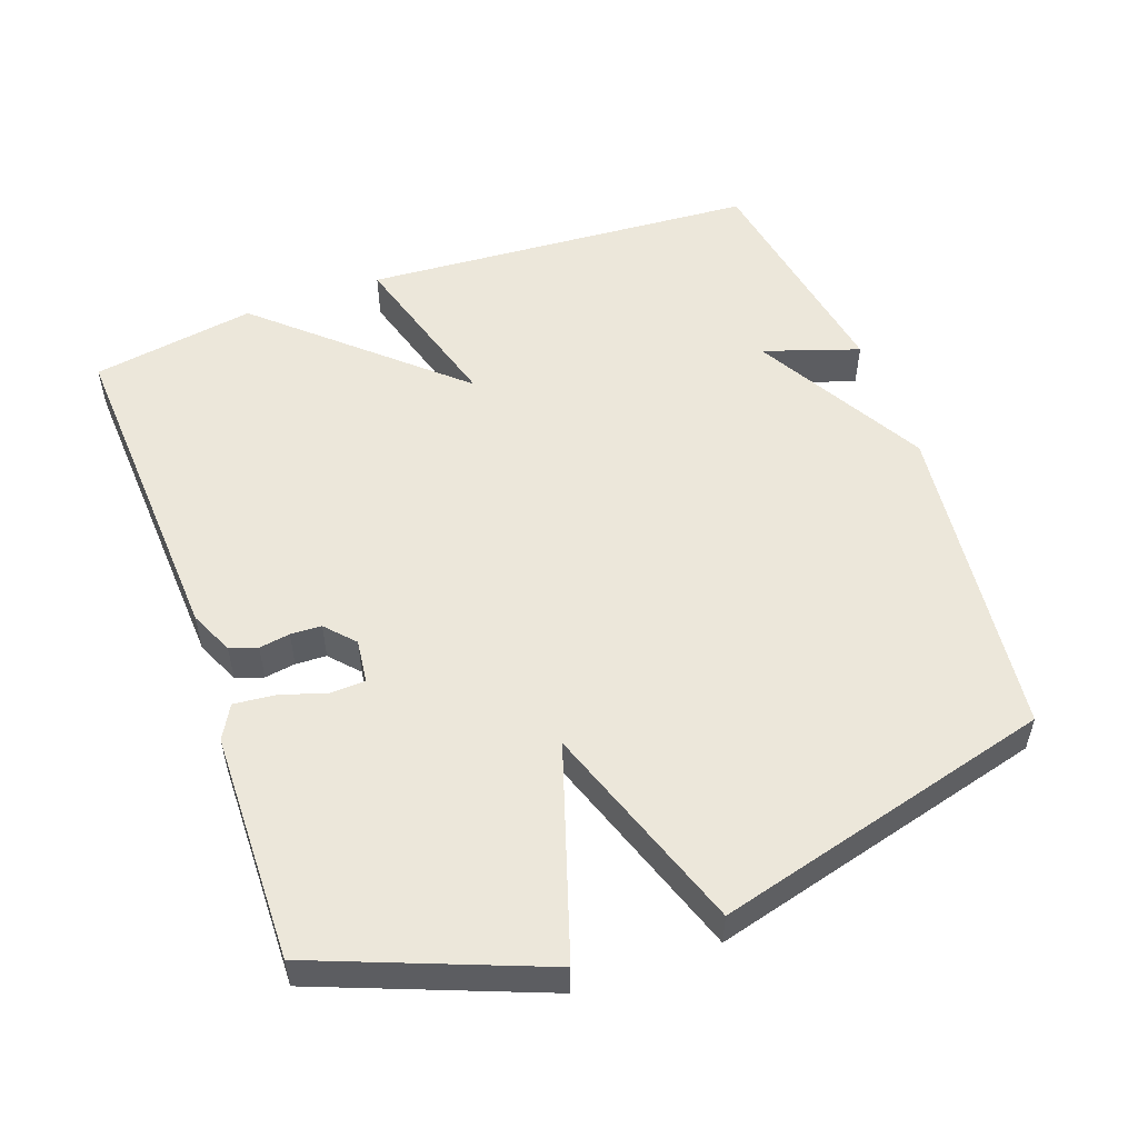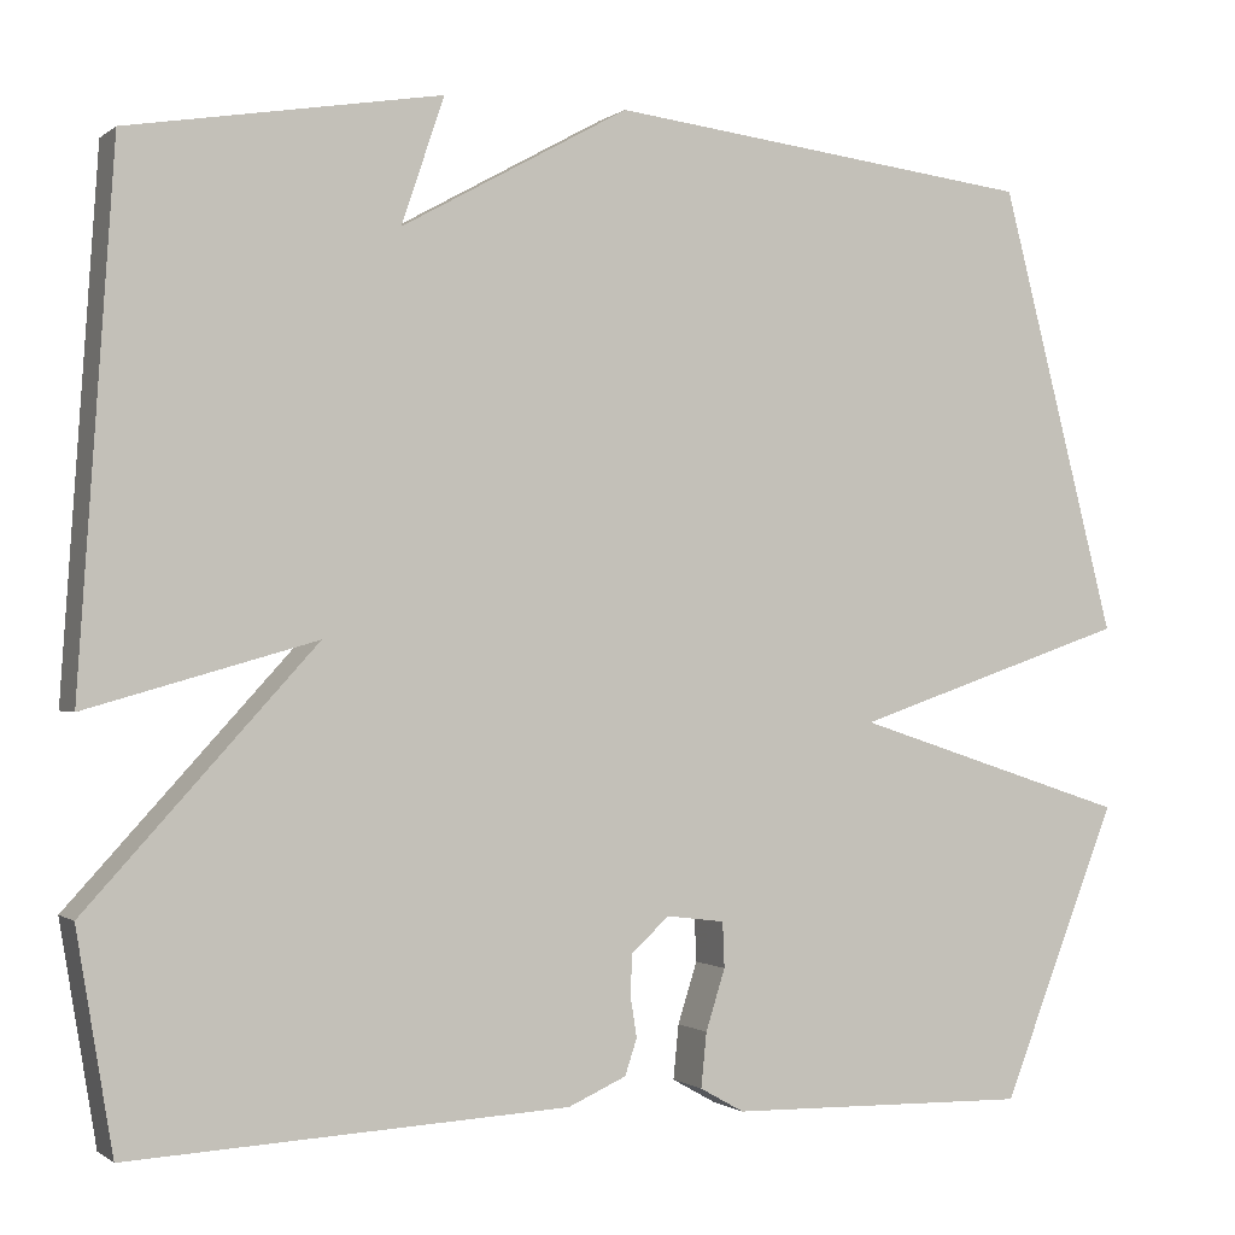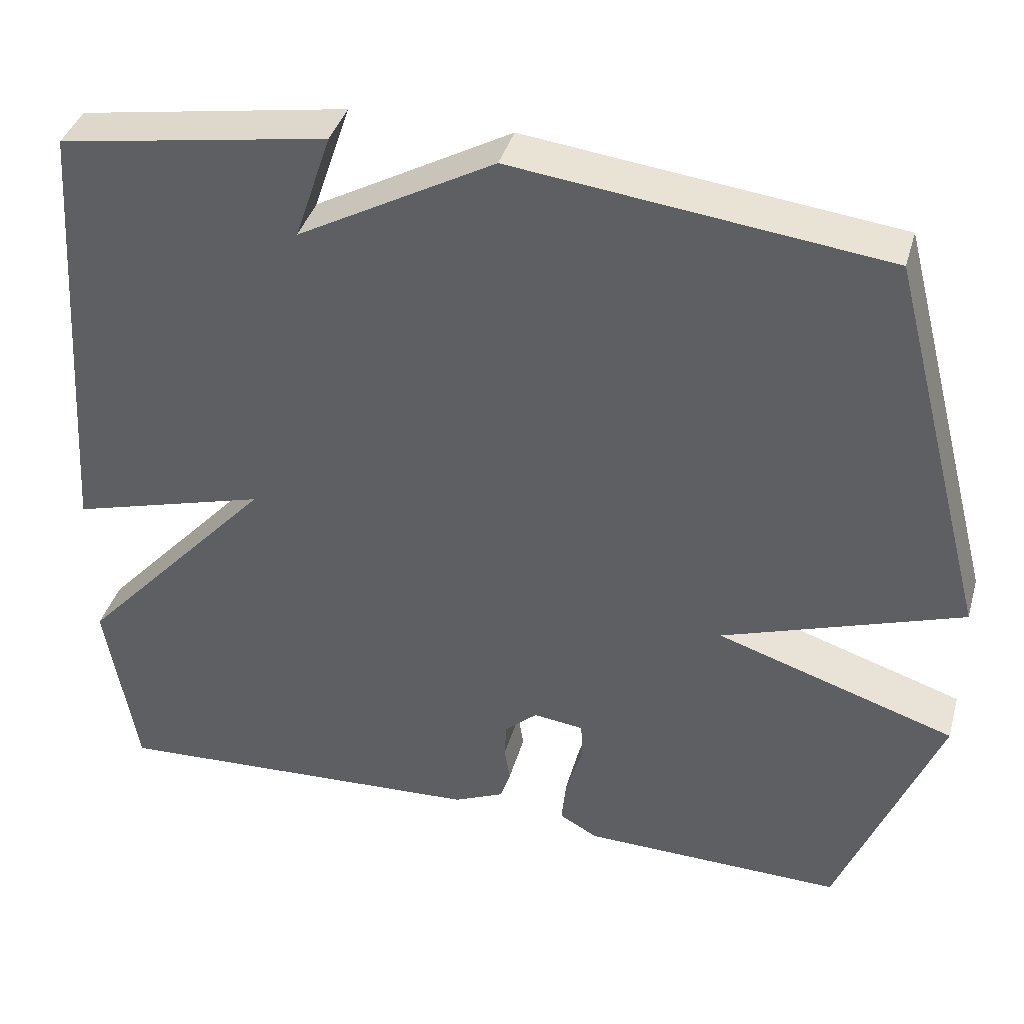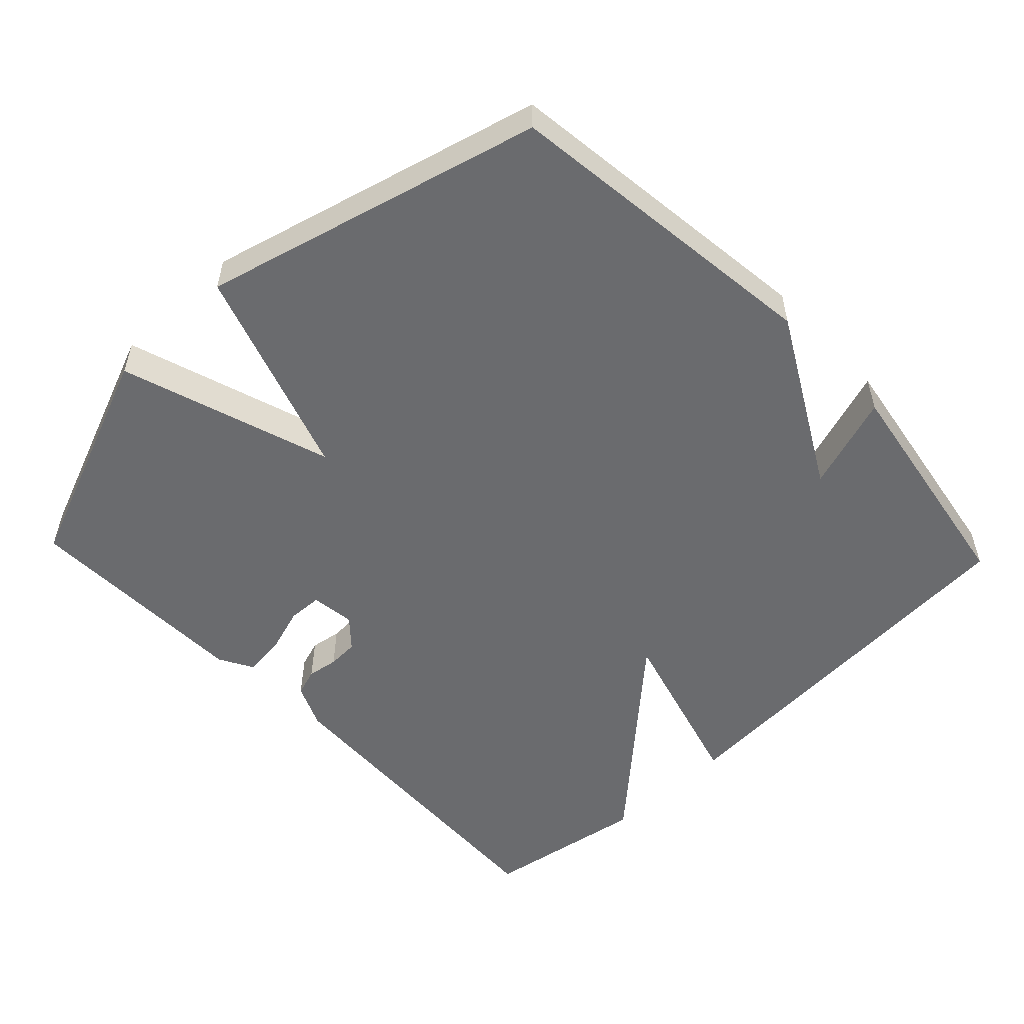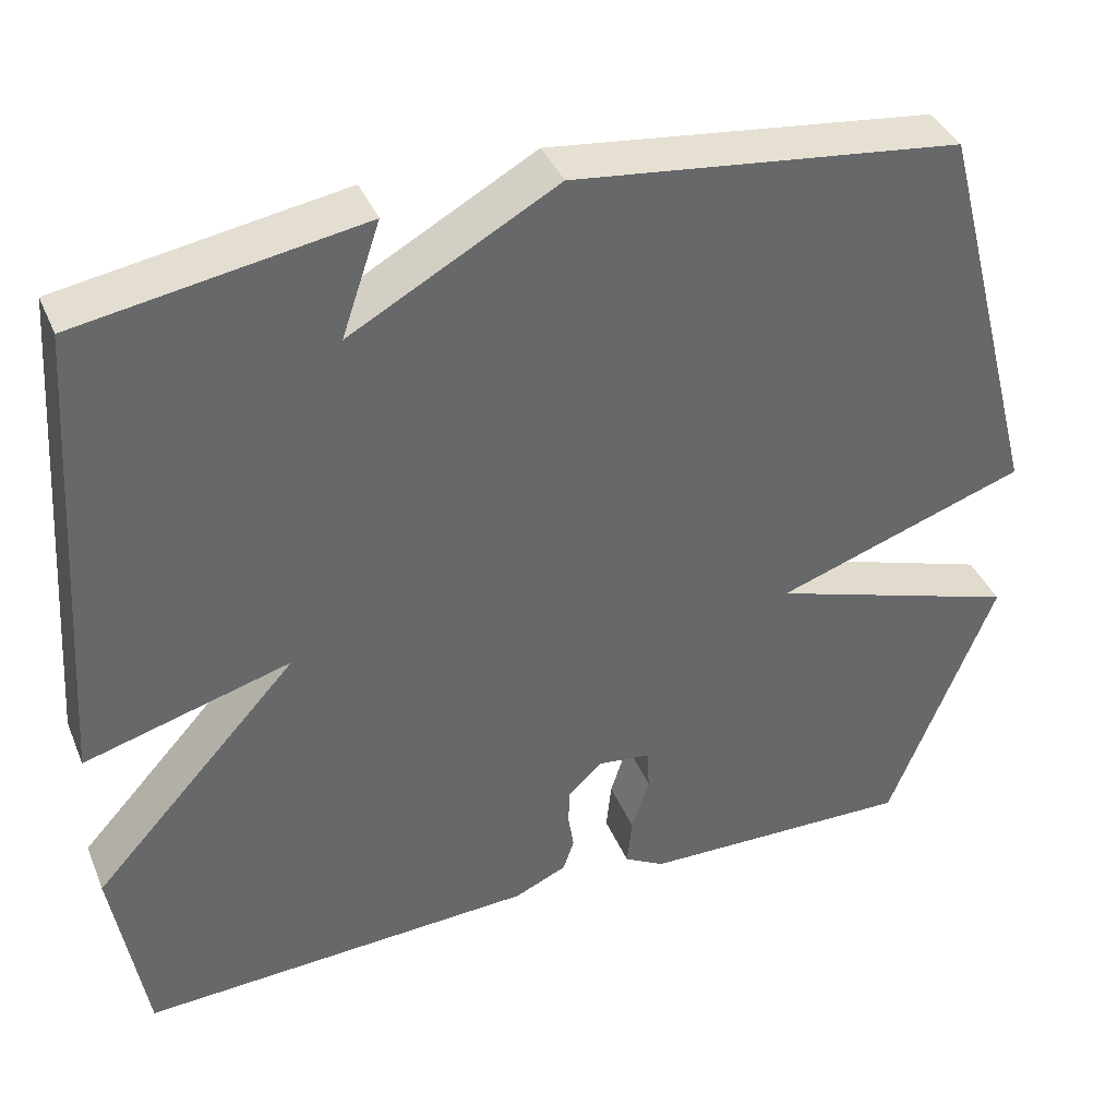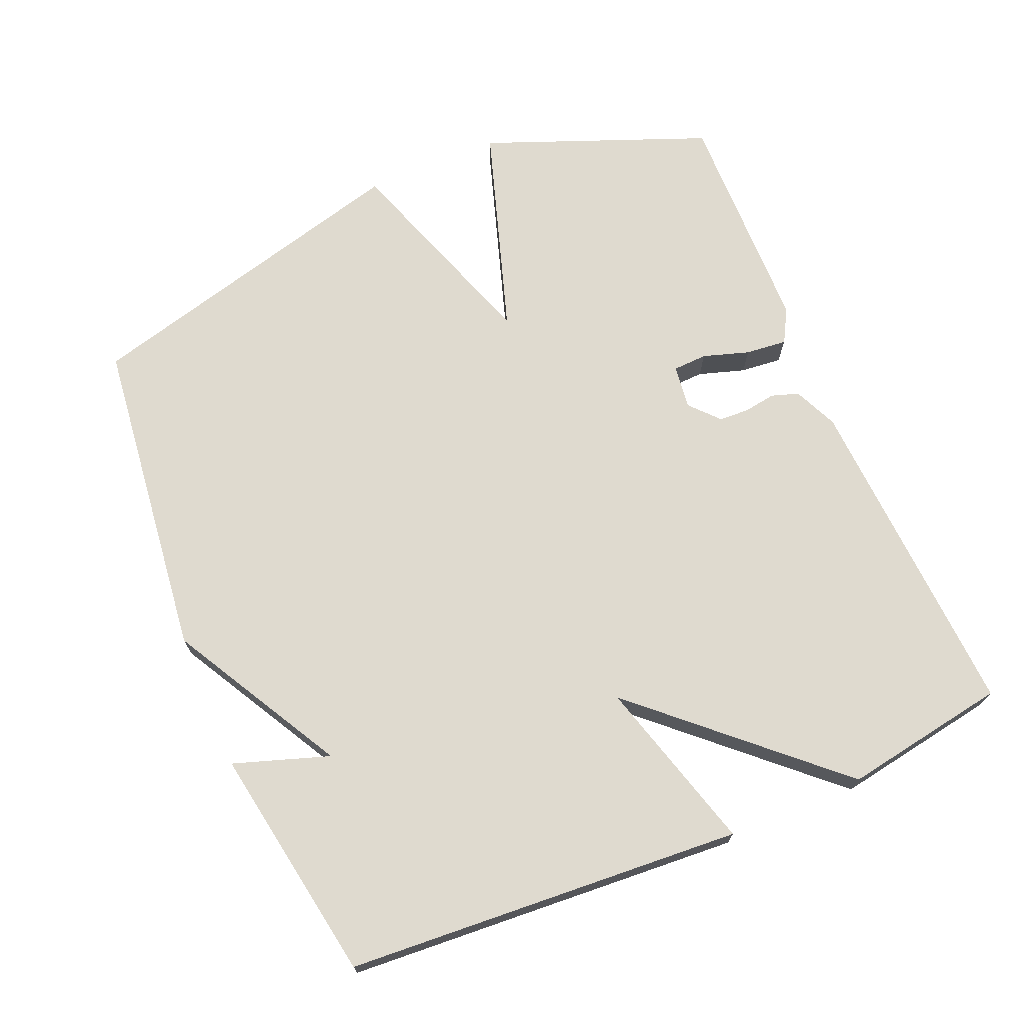
<metadata>
{"format":"obj","ext":"obj","renderer":"f3d","projection":"perspective","resolution":1024,"background":"white","views":[{"elev":53.2,"azim":-110.0,"up":"+Y"},{"elev":-0.7,"azim":156.5,"up":"+Z"},{"elev":39.0,"azim":-164.5,"up":"+Z"},{"elev":-53.4,"azim":-46.4,"up":"+Y"},{"elev":39.2,"azim":158.6,"up":"+Z"},{"elev":70.6,"azim":66.9,"up":"+Y"}]}
</metadata>
<code>
v -0.5 0.07 -0.5
v -0.626 0.07 -0.182
v -0.326 0.07 -0.084
v -0.626 0.07 0.018
v -0.5 0.07 0.5
v -0.037 0.07 0.556
v 0.209 0.07 0.42
v 0.163 0.07 0.556
v 0.5 0.07 0.5
v 0.539 0.07 -0.066
v 0.292 0.07 0.004
v 0.539 0.07 -0.266
v 0.5 0.07 -0.5
v 0.026 0.07 -0.476
v -0.037 0.07 -0.448
v -0.05 0.07 -0.409
v -0.043 0.07 -0.365
v -0.045 0.07 -0.321
v -0.086 0.07 -0.284
v -0.149 0.07 -0.292
v -0.151 0.07 -0.341
v -0.13 0.07 -0.407
v -0.124 0.07 -0.466
v -0.172 0.07 -0.493
v -0.5 0 -0.5
v -0.626 0 -0.182
v -0.326 0 -0.084
v -0.626 0 0.018
v -0.5 0 0.5
v -0.037 0 0.556
v 0.209 0 0.42
v 0.163 0 0.556
v 0.5 0 0.5
v 0.539 0 -0.066
v 0.292 0 0.004
v 0.539 0 -0.266
v 0.5 0 -0.5
v 0.026 0 -0.476
v -0.037 0 -0.448
v -0.05 0 -0.409
v -0.043 0 -0.365
v -0.045 0 -0.321
v -0.086 0 -0.284
v -0.149 0 -0.292
v -0.151 0 -0.341
v -0.13 0 -0.407
v -0.124 0 -0.466
v -0.172 0 -0.493
f 1 2 3
f 24 1 3
f 23 24 3
f 22 23 3
f 21 22 3
f 20 21 3
f 19 20 3
f 15 16 17
f 14 15 17
f 13 14 17
f 12 13 17
f 11 12 17
f 11 17 18
f 9 10 11
f 9 11 18 19
f 7 8 9
f 5 6 7
f 4 5 7
f 3 4 7
f 3 7 9 19
f 27 26 25
f 27 25 48
f 27 48 47
f 27 47 46
f 27 46 45
f 27 45 44
f 27 44 43
f 41 40 39
f 41 39 38
f 41 38 37
f 41 37 36
f 41 36 35
f 42 41 35
f 35 34 33
f 43 42 35 33
f 33 32 31
f 31 30 29
f 31 29 28
f 31 28 27
f 43 33 31 27
f 1 25 26 2
f 2 26 27 3
f 3 27 28 4
f 4 28 29 5
f 5 29 30 6
f 6 30 31 7
f 7 31 32 8
f 8 32 33 9
f 9 33 34 10
f 10 34 35 11
f 11 35 36 12
f 12 36 37 13
f 13 37 38 14
f 14 38 39 15
f 15 39 40 16
f 16 40 41 17
f 17 41 42 18
f 18 42 43 19
f 19 43 44 20
f 20 44 45 21
f 21 45 46 22
f 22 46 47 23
f 23 47 48 24
f 24 48 25 1

</code>
